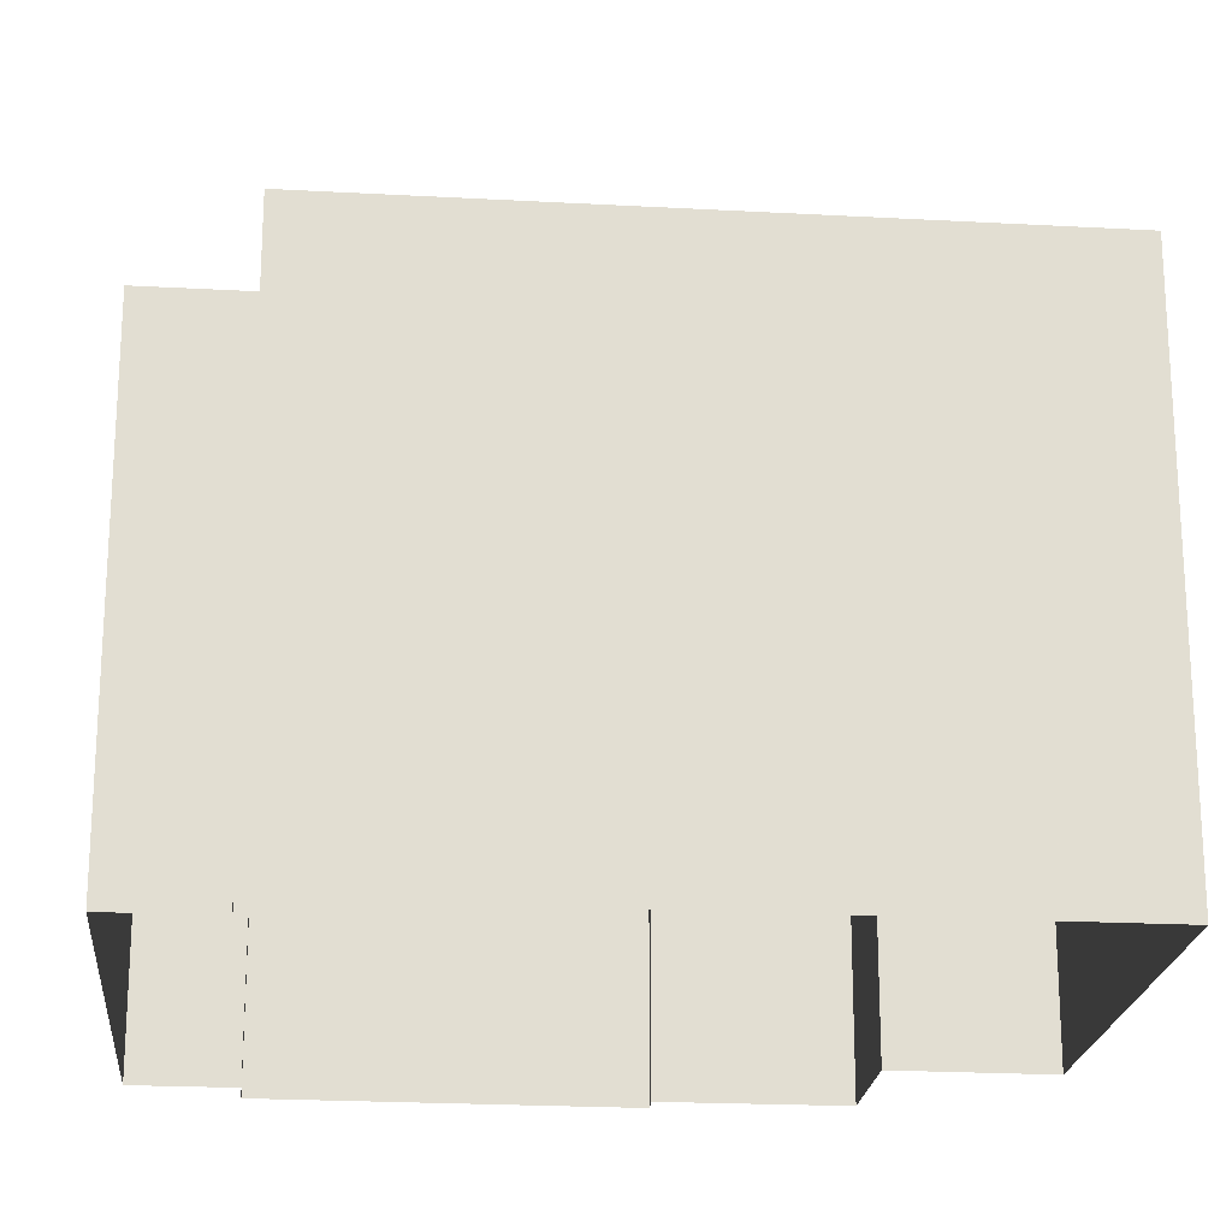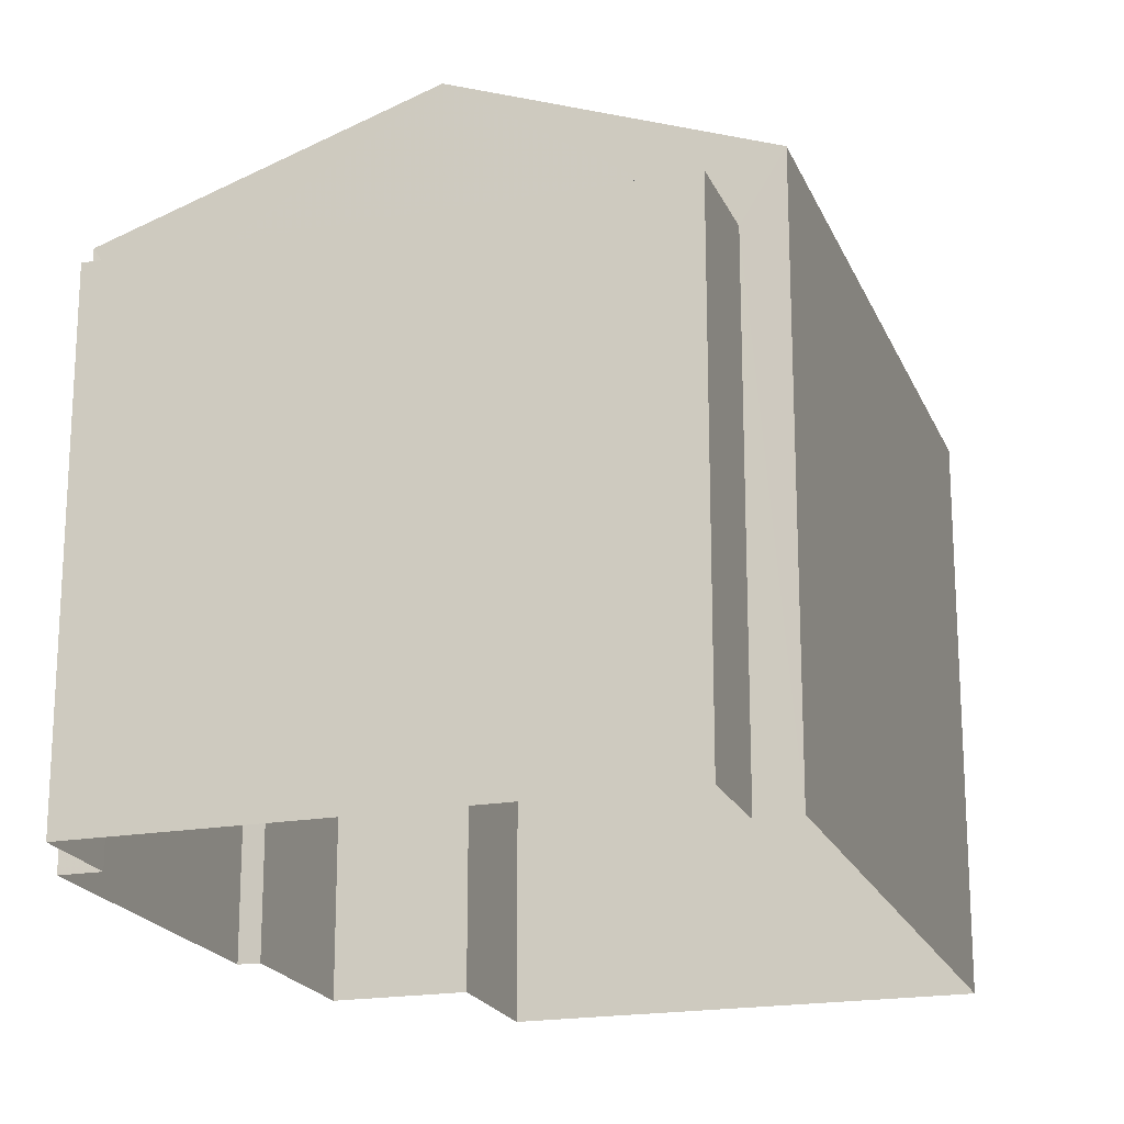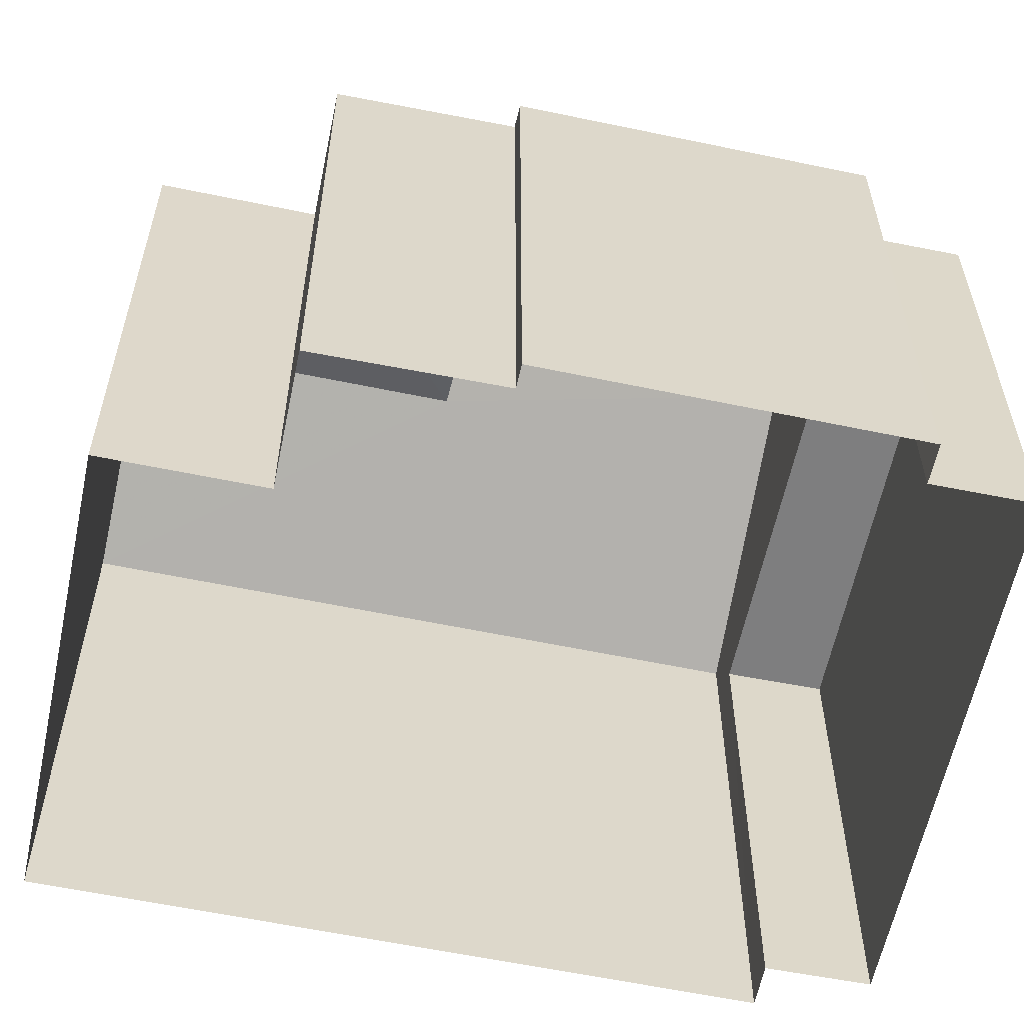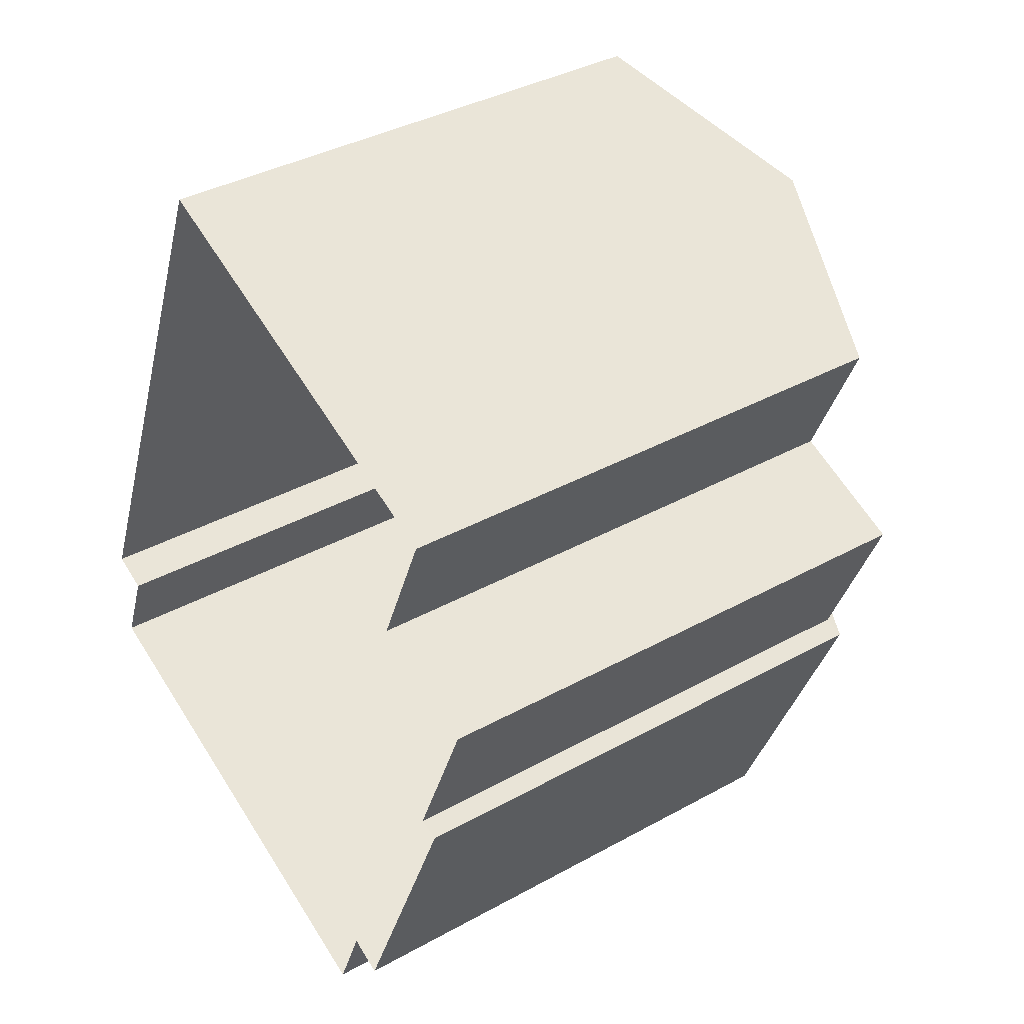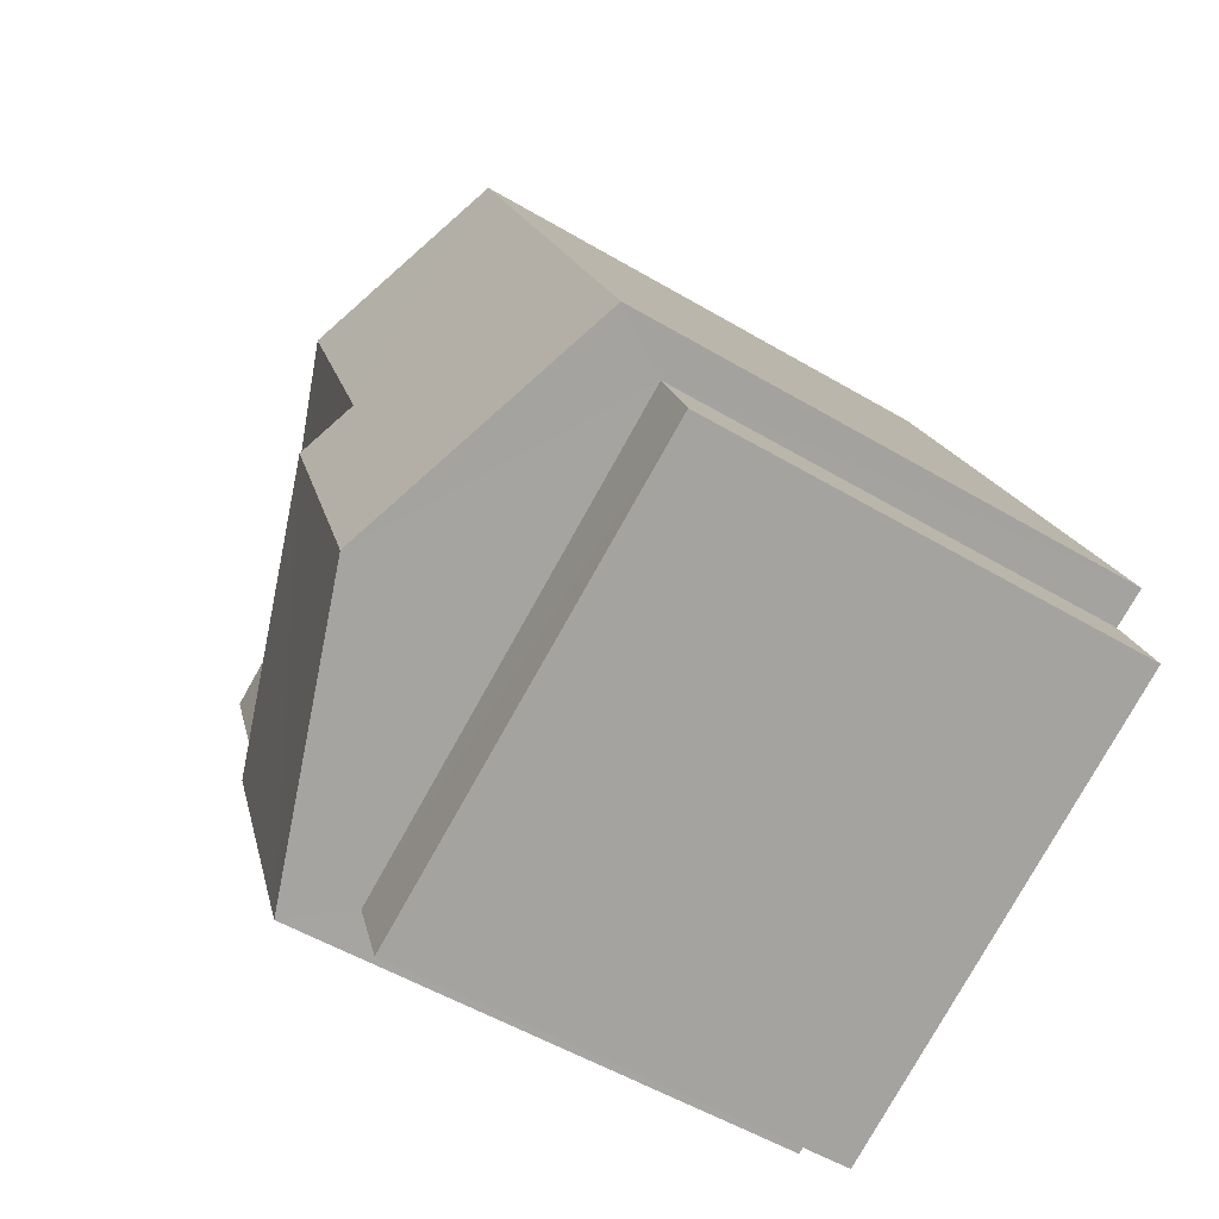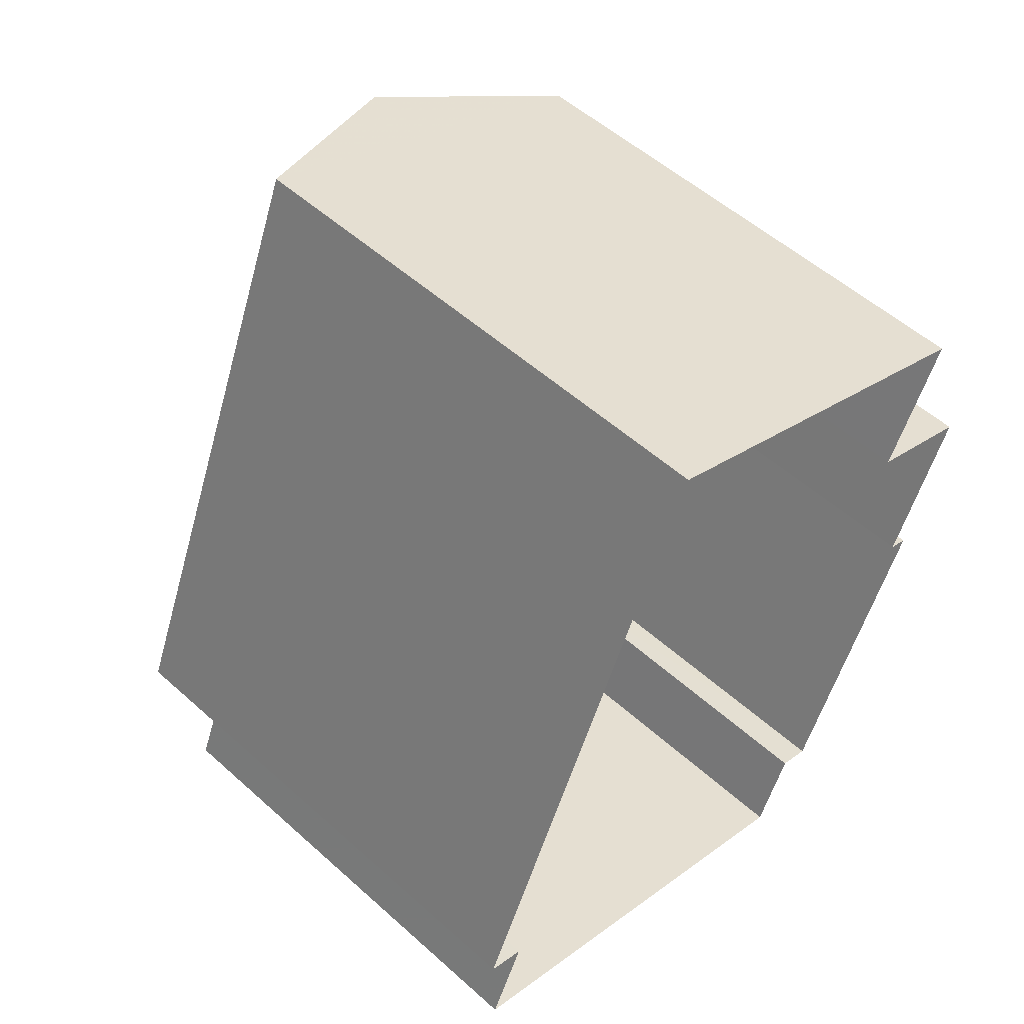
<metadata>
{"format":"obj","ext":"obj","renderer":"f3d","projection":"perspective","resolution":1024,"background":"white","views":[{"elev":-21.3,"azim":106.9,"up":"+Z"},{"elev":-19.8,"azim":40.3,"up":"+Z"},{"elev":-59.4,"azim":-79.5,"up":"+Z"},{"elev":37.5,"azim":-125.4,"up":"+Y"},{"elev":-53.9,"azim":57.9,"up":"+Y"},{"elev":53.8,"azim":133.7,"up":"+Y"}]}
</metadata>
<code>
v -2.197e+05 -1.242e+05 24.53
v -2.197e+05 -1.242e+05 24.53
v -2.197e+05 -1.242e+05 24.53
v -2.197e+05 -1.242e+05 24.53
v -2.197e+05 -1.242e+05 24.53
v -2.197e+05 -1.242e+05 24.53
v -2.197e+05 -1.242e+05 24.53
v -2.197e+05 -1.242e+05 24.53
v -2.197e+05 -1.242e+05 24.53
v -2.197e+05 -1.242e+05 24.53
v -2.197e+05 -1.242e+05 24.53
v -2.197e+05 -1.242e+05 24.53
v -2.197e+05 -1.242e+05 30.62
v -2.197e+05 -1.242e+05 30.62
v -2.197e+05 -1.242e+05 30.62
v -2.197e+05 -1.242e+05 30.62
v -2.197e+05 -1.242e+05 31.53
v -2.197e+05 -1.242e+05 31.53
v -2.197e+05 -1.242e+05 30.62
v -2.197e+05 -1.242e+05 30.62
v -2.197e+05 -1.242e+05 31.8
v -2.197e+05 -1.242e+05 30.62
v -2.197e+05 -1.242e+05 31.8
v -2.197e+05 -1.242e+05 29.91
v -2.197e+05 -1.242e+05 29.91
v -2.197e+05 -1.242e+05 29.91
v -2.197e+05 -1.242e+05 29.91
v -2.197e+05 -1.242e+05 30.62
v -2.197e+05 -1.242e+05 30.62
f 1 2 3
f 4 1 5
f 6 7 3
f 7 8 9
f 10 5 1
f 10 11 12
f 9 11 10
f 3 9 1
f 3 7 9
f 9 10 1
f 13 14 15
f 16 13 15
f 17 18 13
f 17 13 16
f 18 19 13
f 20 21 22
f 20 23 21
f 24 25 26
f 27 24 26
f 17 28 29
f 29 18 17
f 23 28 17
f 21 23 17
f 21 17 16
f 21 15 22
f 1 4 22
f 15 1 22
f 21 16 15
f 26 12 11
f 26 25 12
f 7 6 29
f 29 19 18
f 29 6 19
f 3 19 6
f 3 13 19
f 9 8 27
f 24 5 10
f 24 27 23
f 20 5 24
f 27 8 28
f 20 24 23
f 23 27 28
f 9 26 11
f 9 27 26
f 24 12 25
f 24 10 12
f 1 14 2
f 1 15 14
f 22 4 5
f 20 22 5
f 29 8 7
f 29 28 8
f 14 3 2
f 14 13 3

</code>
